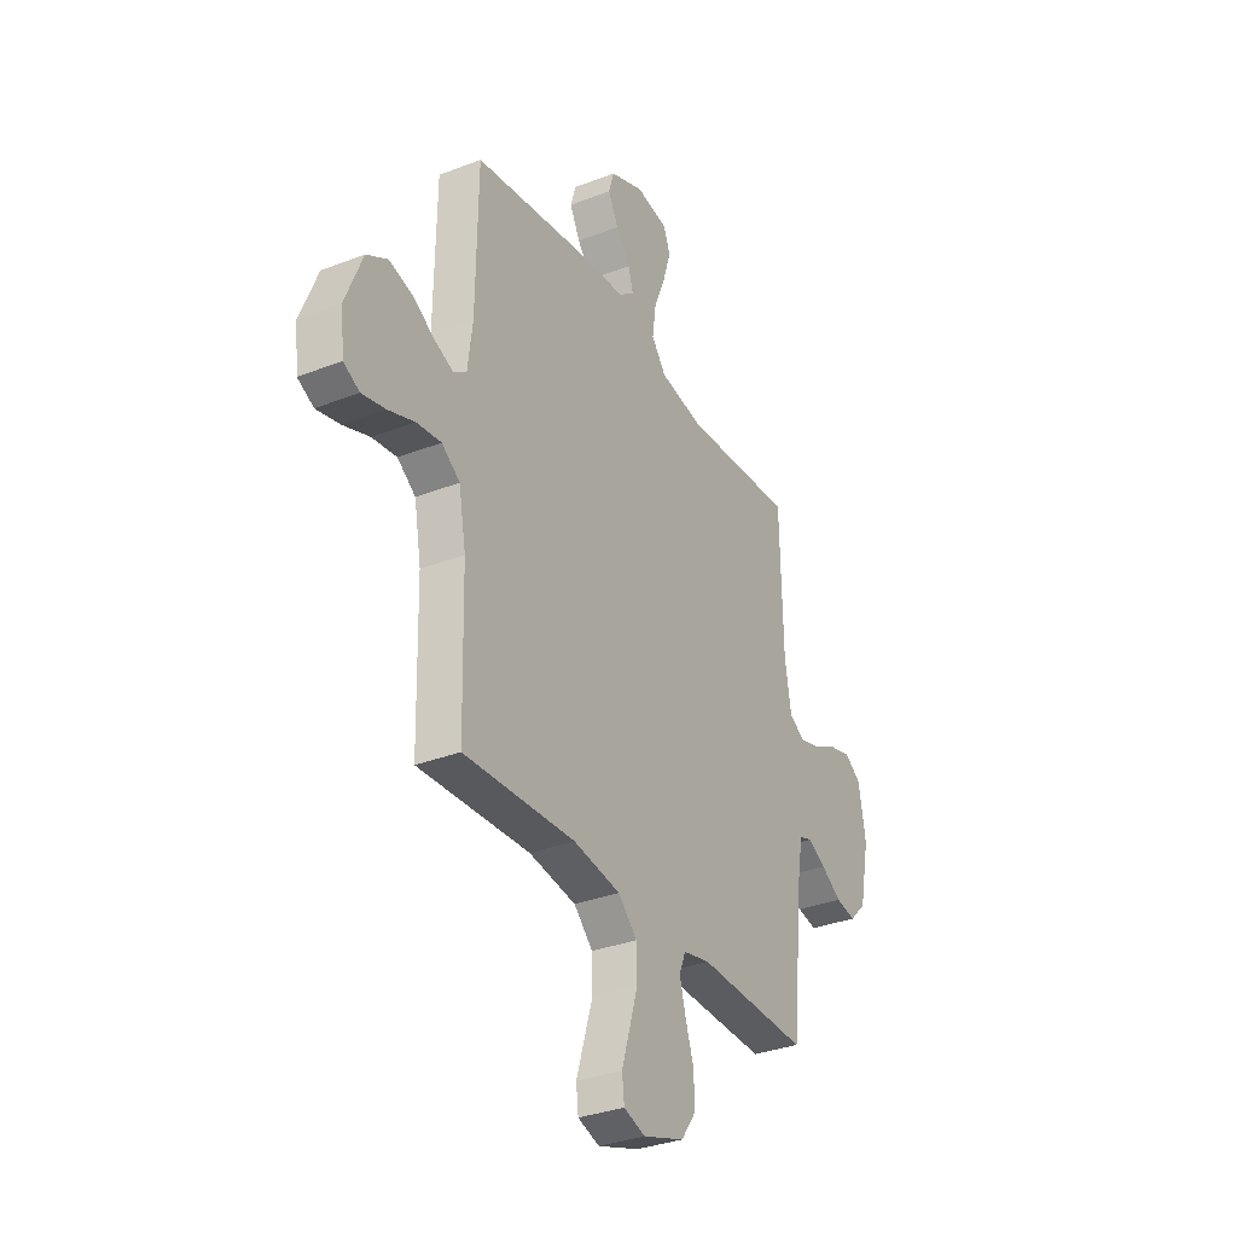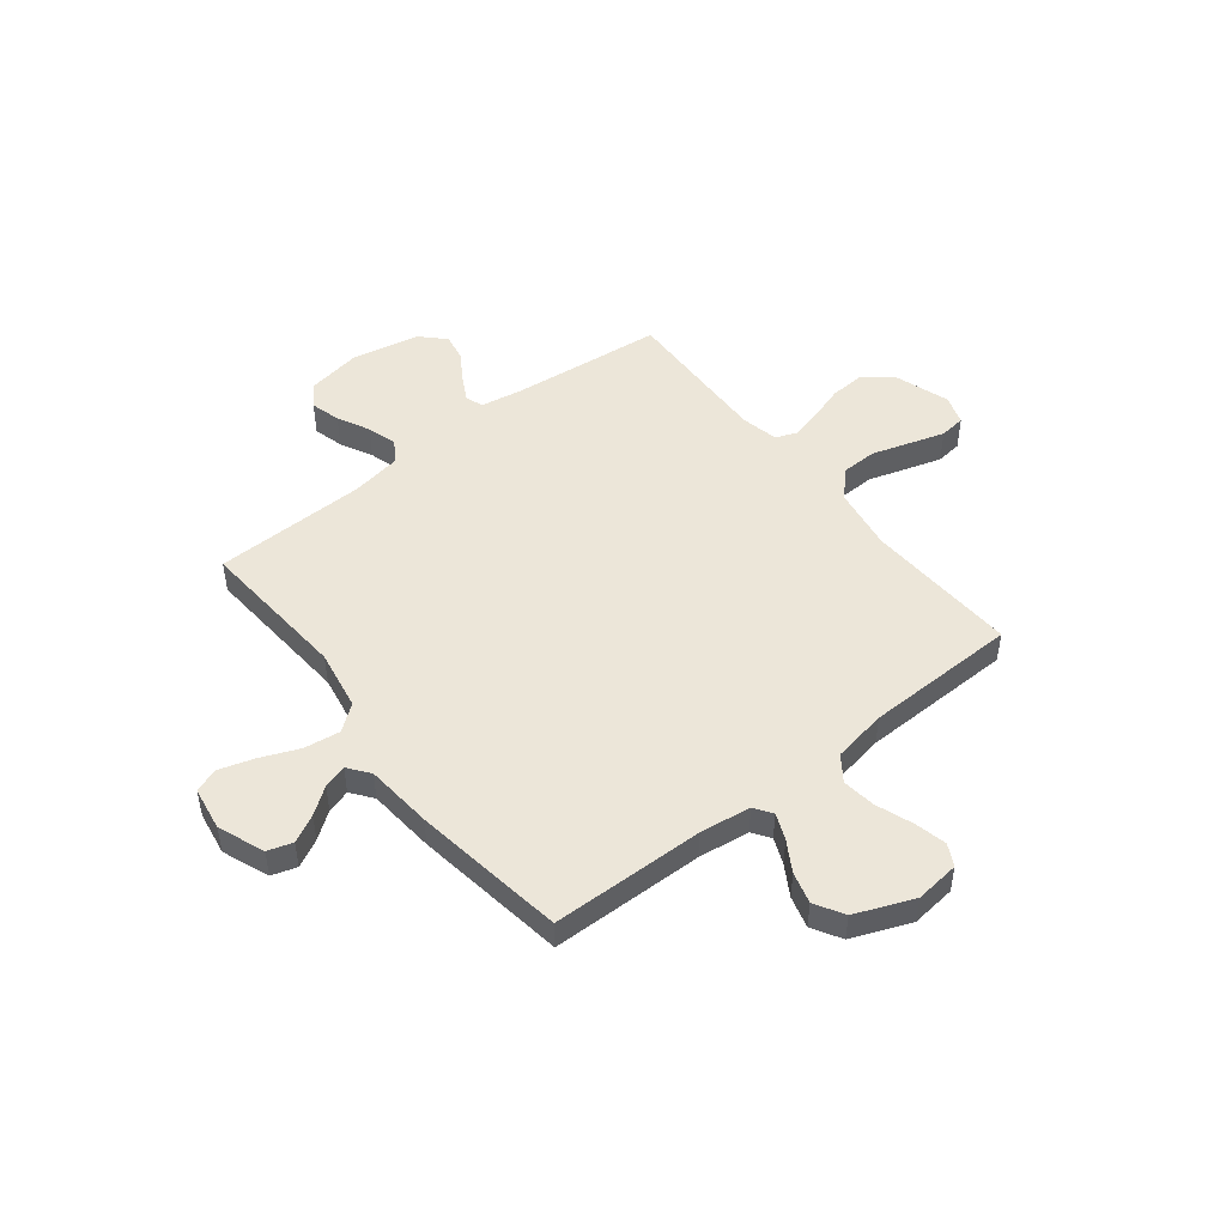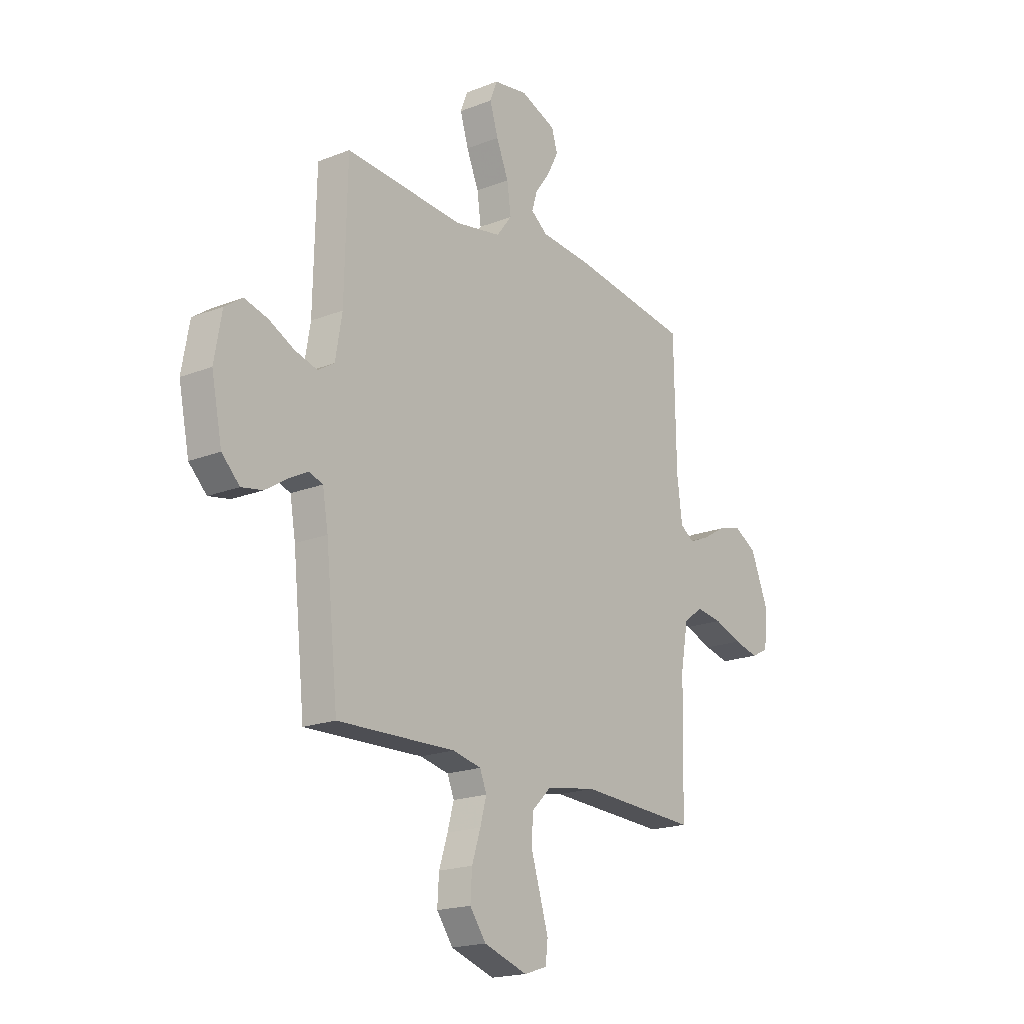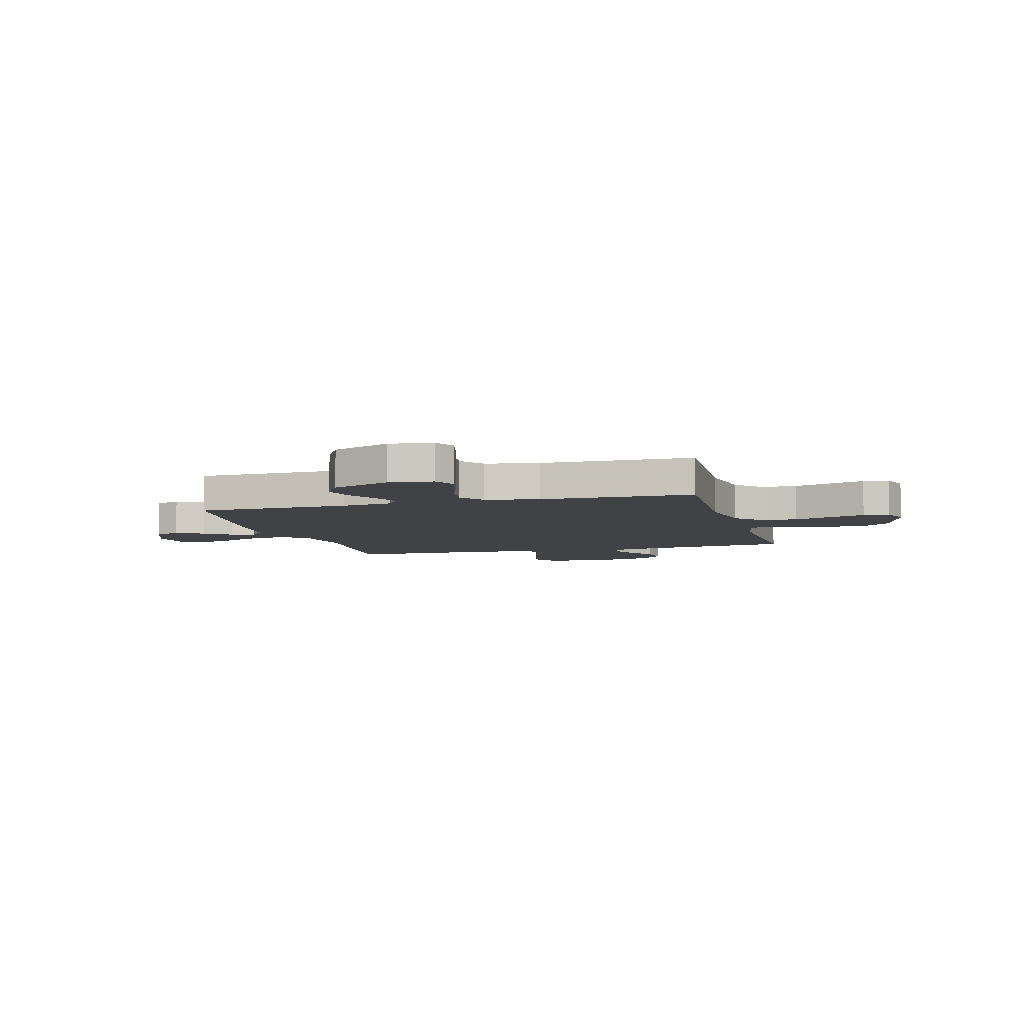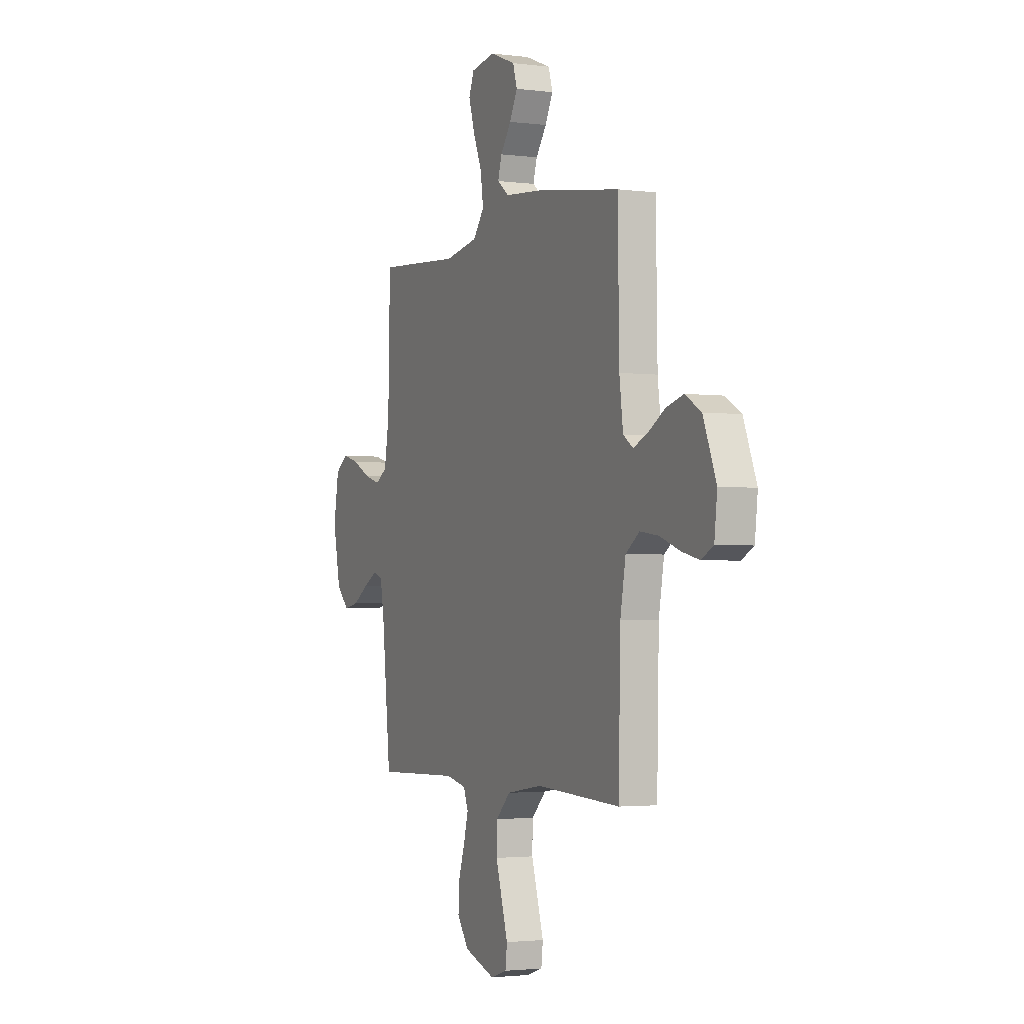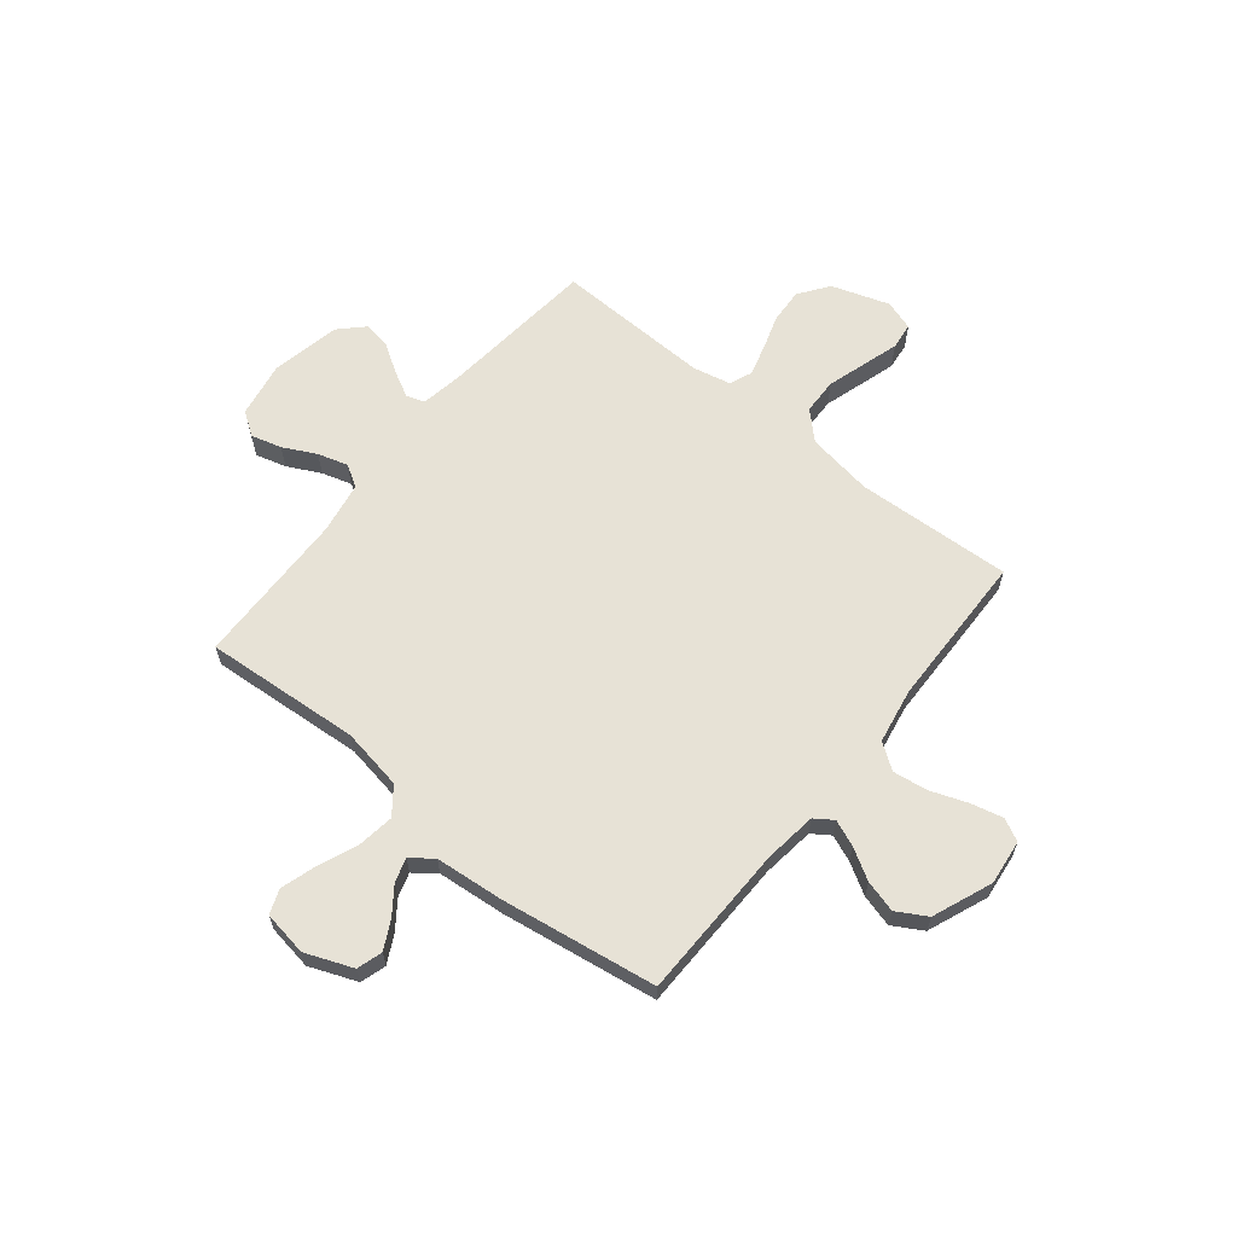
<metadata>
{"format":"obj","ext":"obj","renderer":"f3d","projection":"perspective","resolution":1024,"background":"white","views":[{"elev":-32.9,"azim":118.2,"up":"+Z"},{"elev":48.7,"azim":51.9,"up":"+Y"},{"elev":-18.9,"azim":-53.1,"up":"+Z"},{"elev":-6.4,"azim":105.5,"up":"+Y"},{"elev":-2.4,"azim":65.5,"up":"+Z"},{"elev":63.1,"azim":38.9,"up":"+Y"}]}
</metadata>
<code>
v -0.5 0.07 0.5
v -0.2 0.07 0.478
v -0.081 0.07 0.499
v -0.042 0.07 0.55
v -0.052 0.07 0.621
v -0.083 0.07 0.696
v -0.104 0.07 0.765
v -0.086 0.07 0.812
v 0 0.07 0.826
v 0.091 0.07 0.79
v 0.106 0.07 0.741
v 0.078 0.07 0.687
v 0.04 0.07 0.635
v 0.026 0.07 0.589
v 0.068 0.07 0.557
v 0.2 0.07 0.545
v 0.5 0.07 0.5
v 0.505 0.07 0.2
v 0.518 0.07 0.099
v 0.553 0.07 0.075
v 0.604 0.07 0.096
v 0.663 0.07 0.131
v 0.725 0.07 0.148
v 0.782 0.07 0.115
v 0.828 0.07 0
v 0.818 0.07 -0.087
v 0.775 0.07 -0.109
v 0.712 0.07 -0.094
v 0.641 0.07 -0.068
v 0.575 0.07 -0.059
v 0.526 0.07 -0.094
v 0.507 0.07 -0.2
v 0.5 0.07 -0.5
v 0.2 0.07 -0.485
v 0.073 0.07 -0.505
v 0.022 0.07 -0.555
v 0.02 0.07 -0.624
v 0.043 0.07 -0.699
v 0.064 0.07 -0.768
v 0.058 0.07 -0.819
v 0 0.07 -0.838
v -0.111 0.07 -0.801
v -0.152 0.07 -0.744
v -0.148 0.07 -0.677
v -0.126 0.07 -0.609
v -0.11 0.07 -0.55
v -0.127 0.07 -0.507
v -0.2 0.07 -0.491
v -0.5 0.07 -0.5
v -0.531 0.07 -0.2
v -0.545 0.07 -0.118
v -0.58 0.07 -0.106
v -0.629 0.07 -0.132
v -0.684 0.07 -0.167
v -0.738 0.07 -0.177
v -0.783 0.07 -0.132
v -0.81 0.07 0
v -0.791 0.07 0.108
v -0.746 0.07 0.139
v -0.687 0.07 0.123
v -0.624 0.07 0.091
v -0.566 0.07 0.074
v -0.524 0.07 0.1
v -0.507 0.07 0.2
v -0.5 0 0.5
v -0.2 0 0.478
v -0.081 0 0.499
v -0.042 0 0.55
v -0.052 0 0.621
v -0.083 0 0.696
v -0.104 0 0.765
v -0.086 0 0.812
v 0 0 0.826
v 0.091 0 0.79
v 0.106 0 0.741
v 0.078 0 0.687
v 0.04 0 0.635
v 0.026 0 0.589
v 0.068 0 0.557
v 0.2 0 0.545
v 0.5 0 0.5
v 0.505 0 0.2
v 0.518 0 0.099
v 0.553 0 0.075
v 0.604 0 0.096
v 0.663 0 0.131
v 0.725 0 0.148
v 0.782 0 0.115
v 0.828 0 0
v 0.818 0 -0.087
v 0.775 0 -0.109
v 0.712 0 -0.094
v 0.641 0 -0.068
v 0.575 0 -0.059
v 0.526 0 -0.094
v 0.507 0 -0.2
v 0.5 0 -0.5
v 0.2 0 -0.485
v 0.073 0 -0.505
v 0.022 0 -0.555
v 0.02 0 -0.624
v 0.043 0 -0.699
v 0.064 0 -0.768
v 0.058 0 -0.819
v 0 0 -0.838
v -0.111 0 -0.801
v -0.152 0 -0.744
v -0.148 0 -0.677
v -0.126 0 -0.609
v -0.11 0 -0.55
v -0.127 0 -0.507
v -0.2 0 -0.491
v -0.5 0 -0.5
v -0.531 0 -0.2
v -0.545 0 -0.118
v -0.58 0 -0.106
v -0.629 0 -0.132
v -0.684 0 -0.167
v -0.738 0 -0.177
v -0.783 0 -0.132
v -0.81 0 0
v -0.791 0 0.108
v -0.746 0 0.139
v -0.687 0 0.123
v -0.624 0 0.091
v -0.566 0 0.074
v -0.524 0 0.1
v -0.507 0 0.2
f 58 59 60 61
f 58 61 62
f 57 58 62
f 56 57 62
f 53 54 55 56
f 52 53 56 62
f 51 52 62 63
f 48 49 50
f 47 48 50 51
f 42 43 44 45
f 42 45 46
f 41 42 46
f 40 41 46
f 37 38 39 40
f 37 40 46 47
f 32 33 34
f 31 32 34 35
f 26 27 28 29
f 26 29 30
f 25 26 30
f 24 25 30
f 21 22 23 24
f 20 21 24 30
f 19 20 30 31
f 15 16 17 18
f 14 15 18 19
f 10 11 12 13
f 8 9 10 13
f 8 13 14
f 5 6 7 8
f 5 8 14
f 4 5 14 19
f 64 1 2
f 64 2 3
f 63 64 3
f 51 63 3
f 36 37 47 51
f 35 36 51 3
f 19 31 35
f 3 4 19 35
f 125 124 123 122
f 126 125 122
f 126 122 121
f 126 121 120
f 120 119 118 117
f 126 120 117 116
f 127 126 116 115
f 114 113 112
f 115 114 112 111
f 109 108 107 106
f 110 109 106
f 110 106 105
f 110 105 104
f 104 103 102 101
f 111 110 104 101
f 98 97 96
f 99 98 96 95
f 93 92 91 90
f 94 93 90
f 94 90 89
f 94 89 88
f 88 87 86 85
f 94 88 85 84
f 95 94 84 83
f 82 81 80 79
f 83 82 79 78
f 77 76 75 74
f 77 74 73 72
f 78 77 72
f 72 71 70 69
f 78 72 69
f 83 78 69 68
f 66 65 128
f 67 66 128
f 67 128 127
f 67 127 115
f 115 111 101 100
f 67 115 100 99
f 99 95 83
f 99 83 68 67
f 1 65 66 2
f 2 66 67 3
f 3 67 68 4
f 4 68 69 5
f 5 69 70 6
f 6 70 71 7
f 7 71 72 8
f 8 72 73 9
f 9 73 74 10
f 10 74 75 11
f 11 75 76 12
f 12 76 77 13
f 13 77 78 14
f 14 78 79 15
f 15 79 80 16
f 16 80 81 17
f 17 81 82 18
f 18 82 83 19
f 19 83 84 20
f 20 84 85 21
f 21 85 86 22
f 22 86 87 23
f 23 87 88 24
f 24 88 89 25
f 25 89 90 26
f 26 90 91 27
f 27 91 92 28
f 28 92 93 29
f 29 93 94 30
f 30 94 95 31
f 31 95 96 32
f 32 96 97 33
f 33 97 98 34
f 34 98 99 35
f 35 99 100 36
f 36 100 101 37
f 37 101 102 38
f 38 102 103 39
f 39 103 104 40
f 40 104 105 41
f 41 105 106 42
f 42 106 107 43
f 43 107 108 44
f 44 108 109 45
f 45 109 110 46
f 46 110 111 47
f 47 111 112 48
f 48 112 113 49
f 49 113 114 50
f 50 114 115 51
f 51 115 116 52
f 52 116 117 53
f 53 117 118 54
f 54 118 119 55
f 55 119 120 56
f 56 120 121 57
f 57 121 122 58
f 58 122 123 59
f 59 123 124 60
f 60 124 125 61
f 61 125 126 62
f 62 126 127 63
f 63 127 128 64
f 64 128 65 1

</code>
